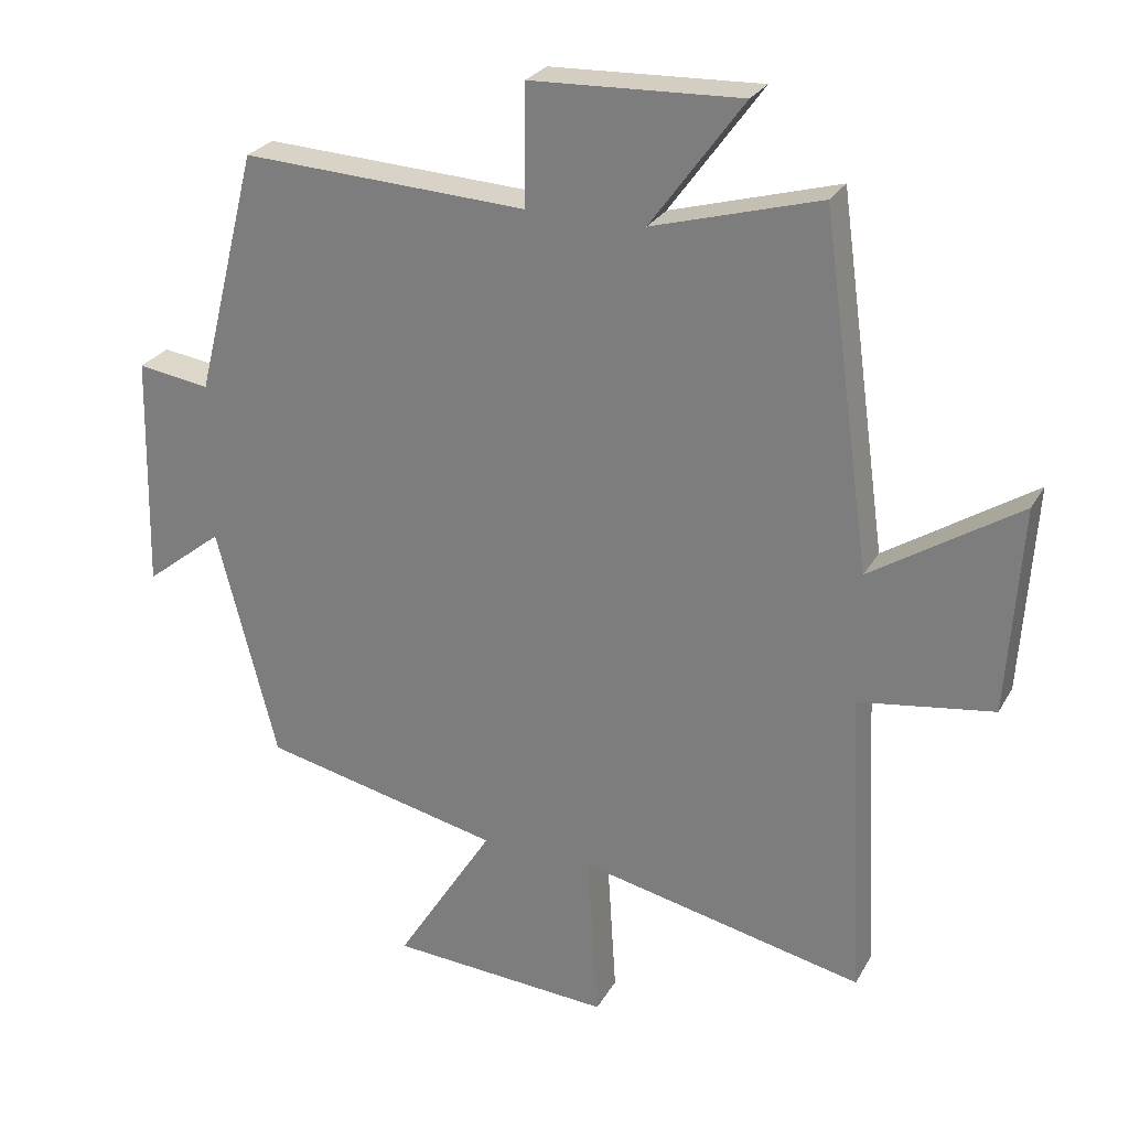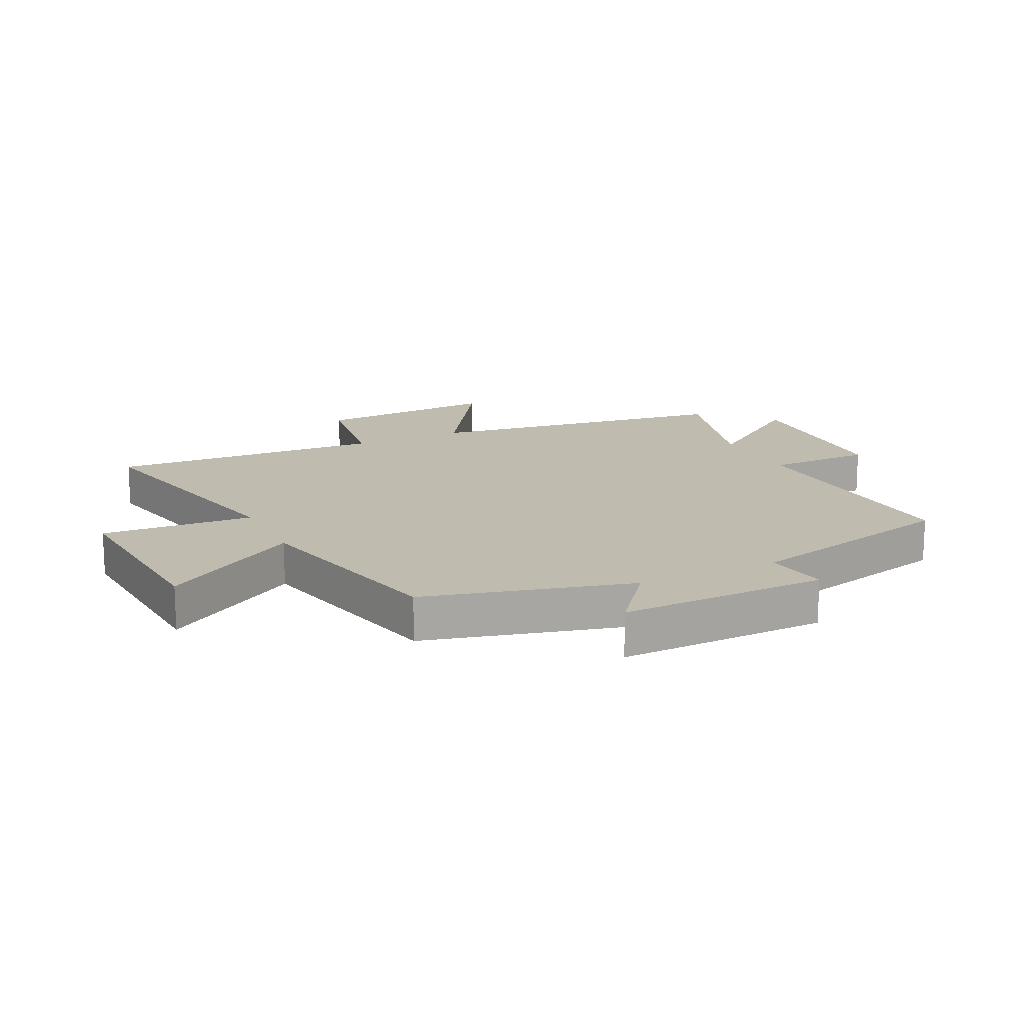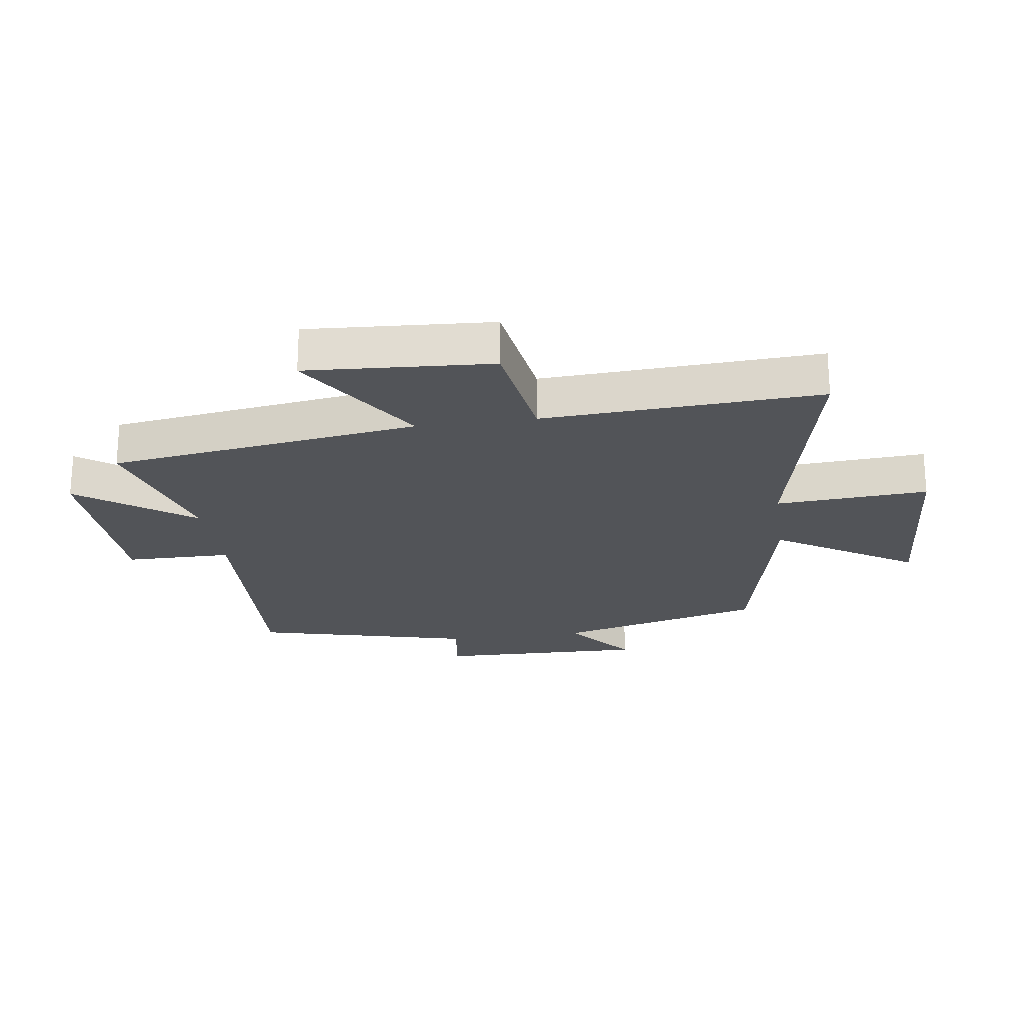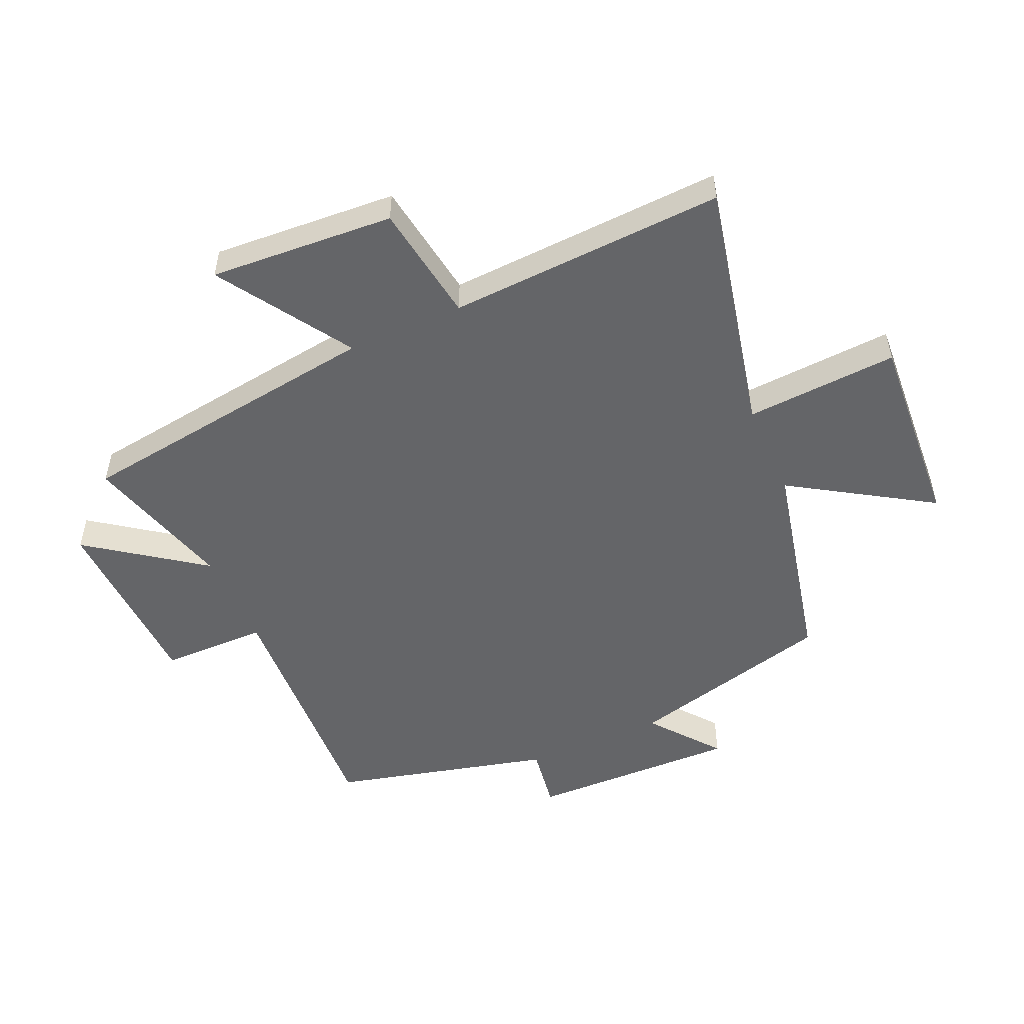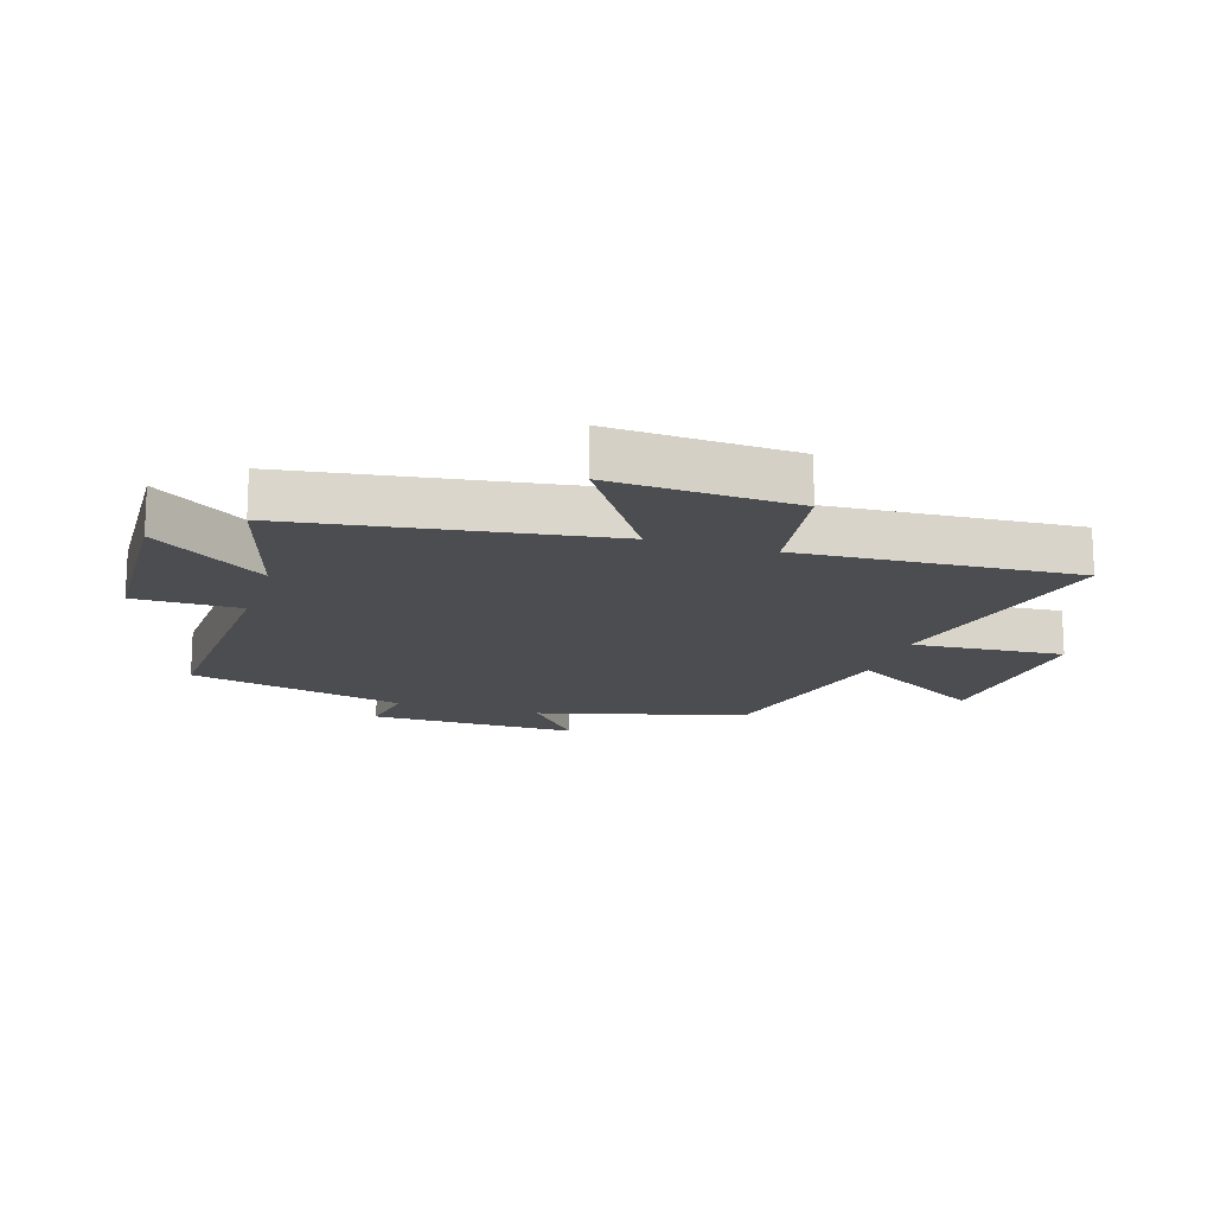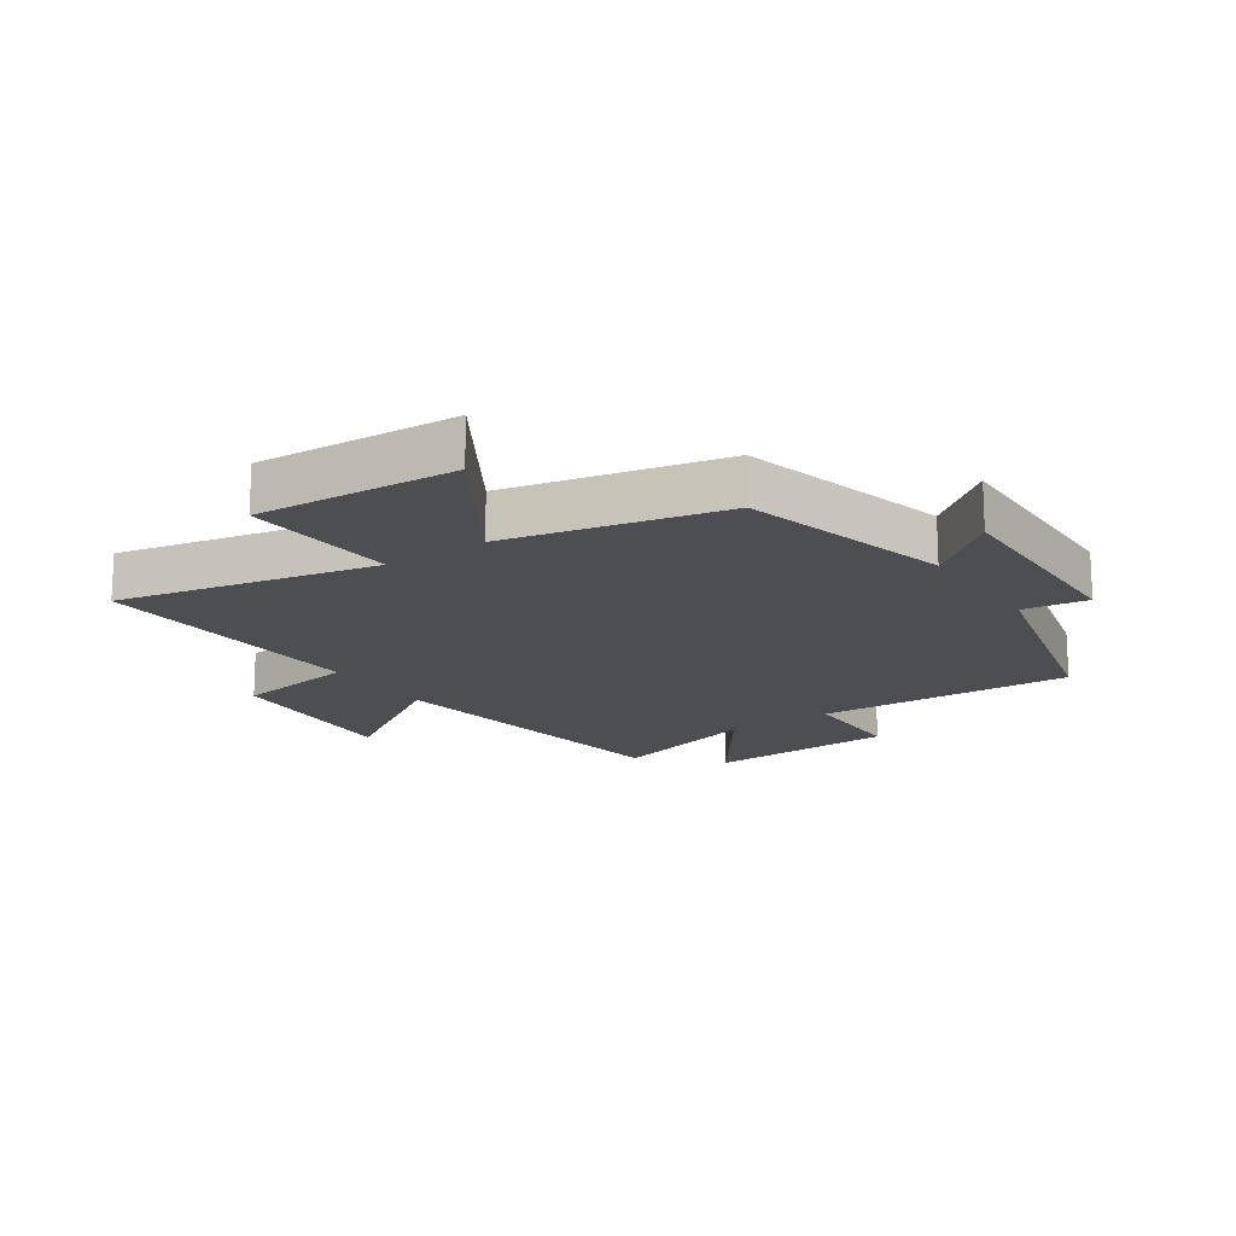
<metadata>
{"format":"obj","ext":"obj","renderer":"f3d","projection":"perspective","resolution":1024,"background":"white","views":[{"elev":26.4,"azim":23.6,"up":"+Z"},{"elev":16.0,"azim":-115.8,"up":"+Y"},{"elev":-22.9,"azim":98.2,"up":"+Y"},{"elev":-51.5,"azim":113.9,"up":"+Y"},{"elev":-15.7,"azim":72.8,"up":"+Y"},{"elev":-17.1,"azim":-145.5,"up":"+Y"}]}
</metadata>
<code>
v 0.429 0.07 0.57
v 0.5 0.07 0.058
v 0.717 0.07 0.197
v 0.697 0.07 -0.107
v 0.5 0.07 -0.136
v 0.523 0.07 -0.592
v 0.105 0.07 -0.5
v 0.121 0.07 -0.751
v -0.205 0.07 -0.729
v -0.061 0.07 -0.5
v -0.412 0.07 -0.421
v -0.5 0.07 -0.079
v -0.614 0.07 -0.169
v -0.606 0.07 0.177
v -0.5 0.07 0.161
v -0.409 0.07 0.521
v 0.009 0.07 0.5
v 0.011 0.07 0.675
v 0.319 0.07 0.687
v 0.183 0.07 0.5
v 0.429 0 0.57
v 0.5 0 0.058
v 0.717 0 0.197
v 0.697 0 -0.107
v 0.5 0 -0.136
v 0.523 0 -0.592
v 0.105 0 -0.5
v 0.121 0 -0.751
v -0.205 0 -0.729
v -0.061 0 -0.5
v -0.412 0 -0.421
v -0.5 0 -0.079
v -0.614 0 -0.169
v -0.606 0 0.177
v -0.5 0 0.161
v -0.409 0 0.521
v 0.009 0 0.5
v 0.011 0 0.675
v 0.319 0 0.687
v 0.183 0 0.5
f 17 18 19 20
f 15 16 17
f 15 17 20
f 12 13 14 15
f 10 11 12 15
f 10 15 20 1
f 7 8 9 10
f 5 6 7
f 5 7 10 1
f 2 3 4 5
f 1 2 5
f 40 39 38 37
f 37 36 35
f 40 37 35
f 35 34 33 32
f 35 32 31 30
f 21 40 35 30
f 30 29 28 27
f 27 26 25
f 21 30 27 25
f 25 24 23 22
f 25 22 21
f 1 21 22 2
f 2 22 23 3
f 3 23 24 4
f 4 24 25 5
f 5 25 26 6
f 6 26 27 7
f 7 27 28 8
f 8 28 29 9
f 9 29 30 10
f 10 30 31 11
f 11 31 32 12
f 12 32 33 13
f 13 33 34 14
f 14 34 35 15
f 15 35 36 16
f 16 36 37 17
f 17 37 38 18
f 18 38 39 19
f 19 39 40 20
f 20 40 21 1

</code>
